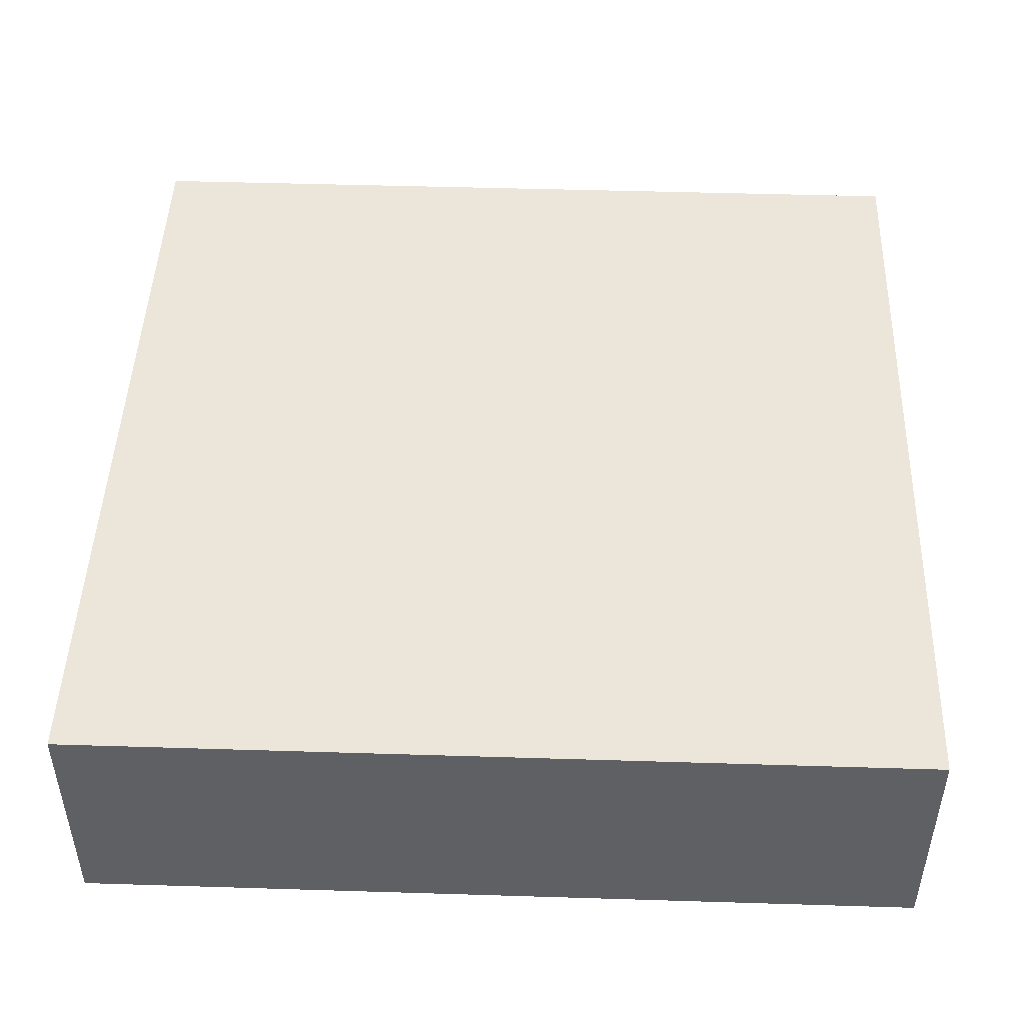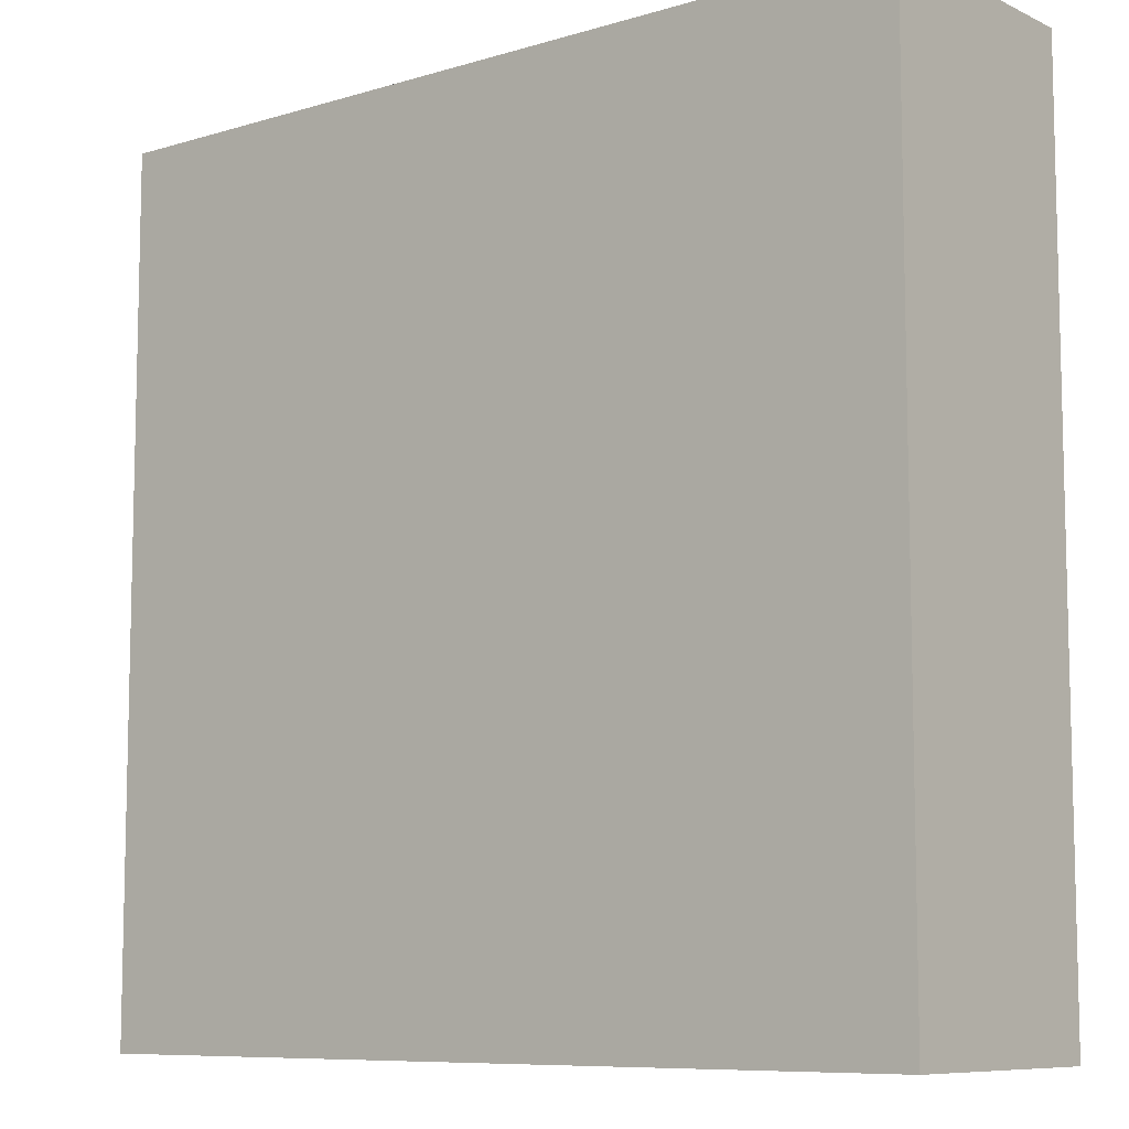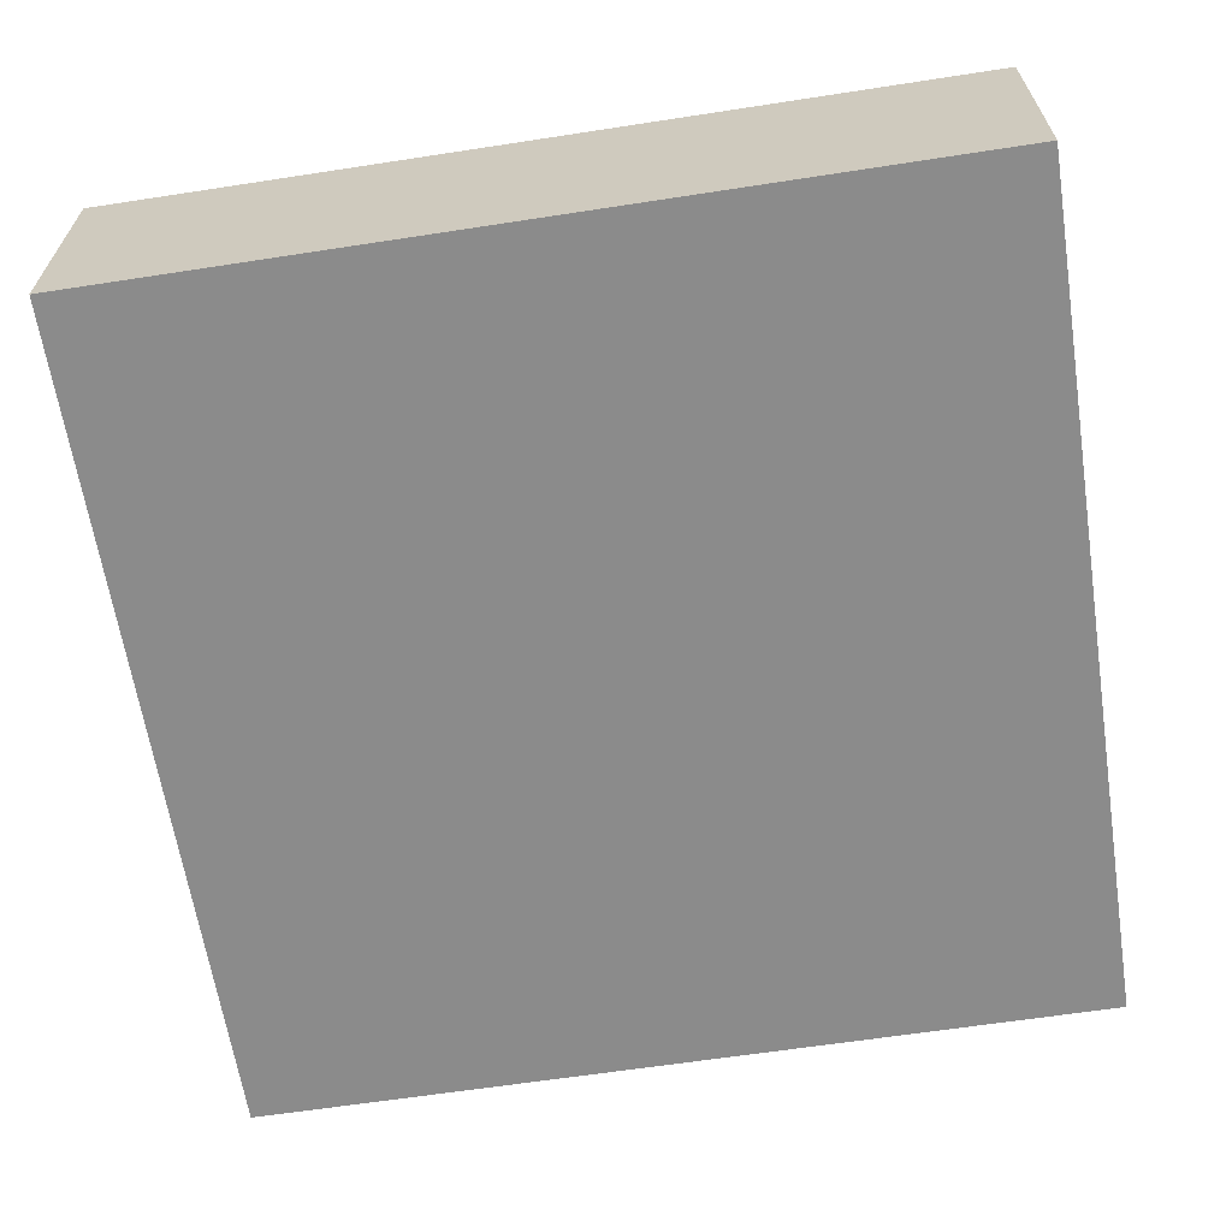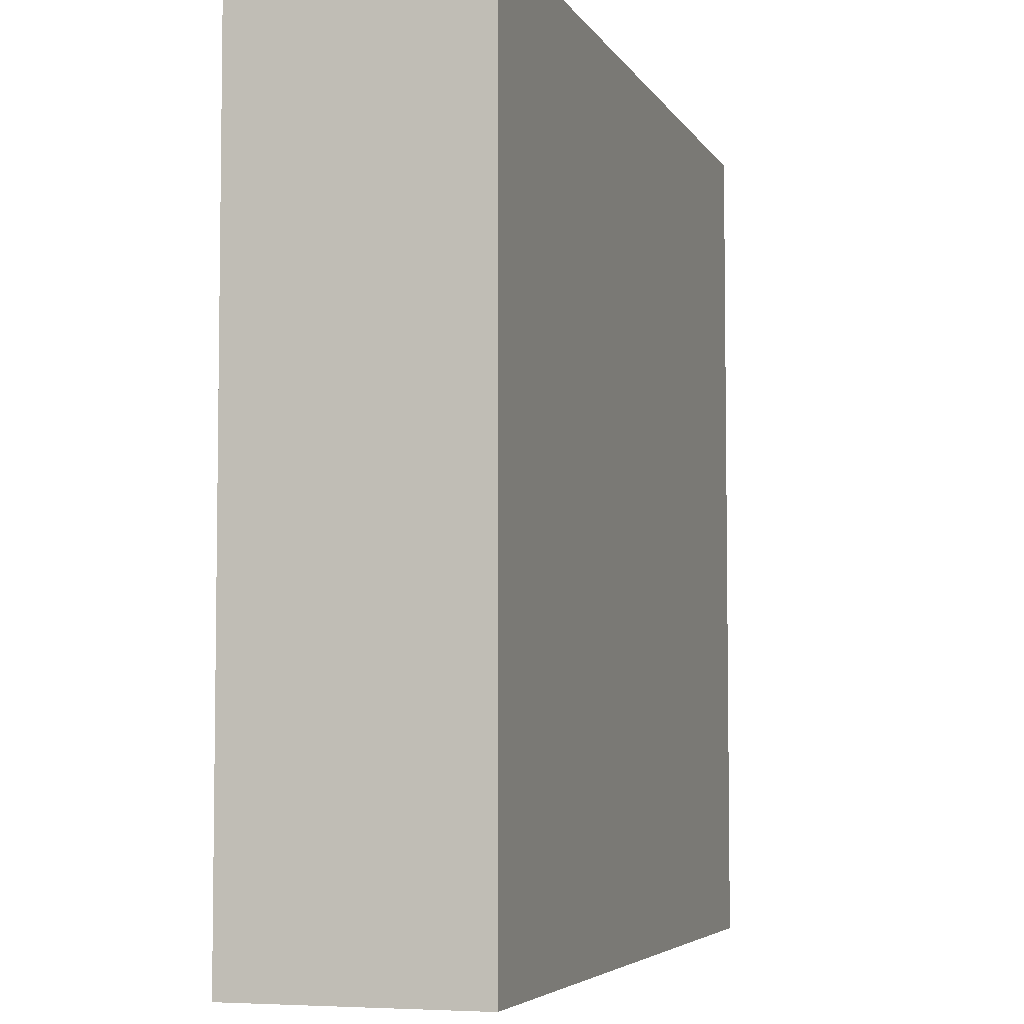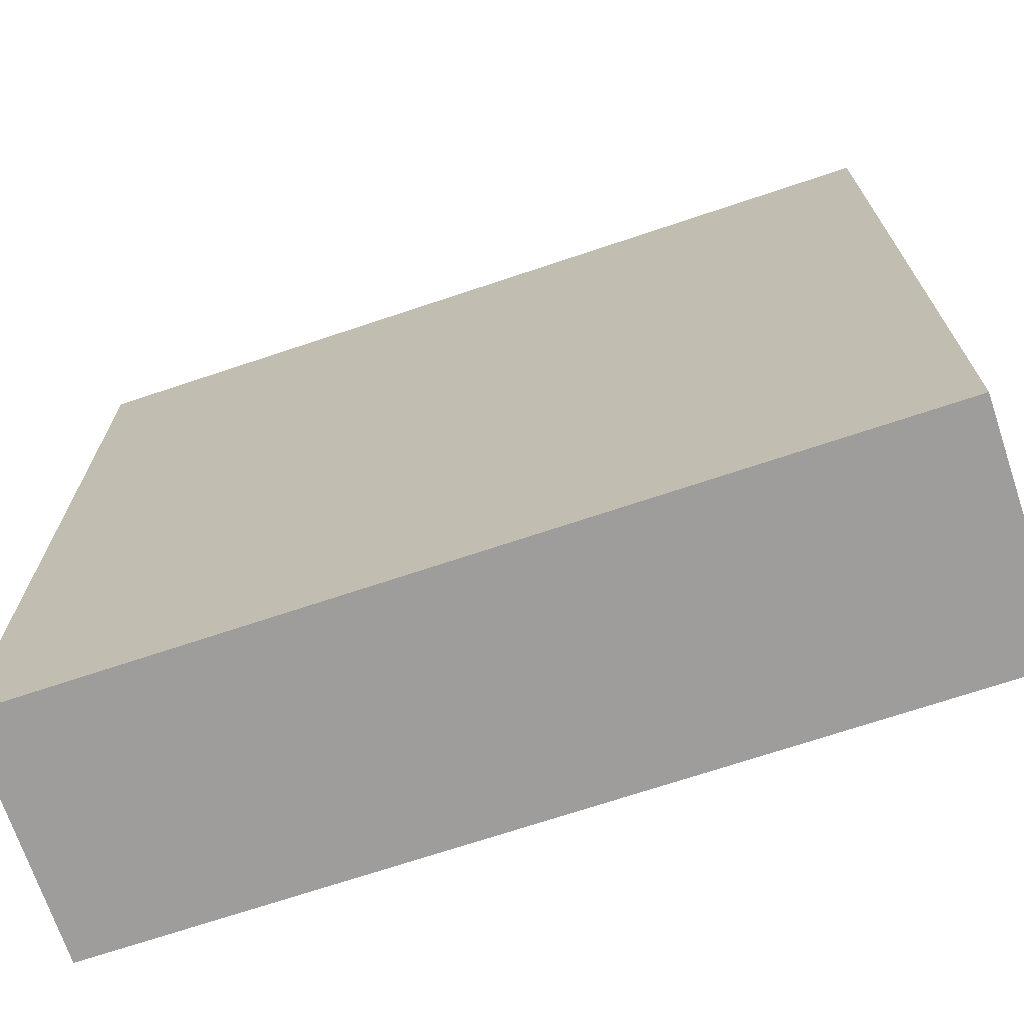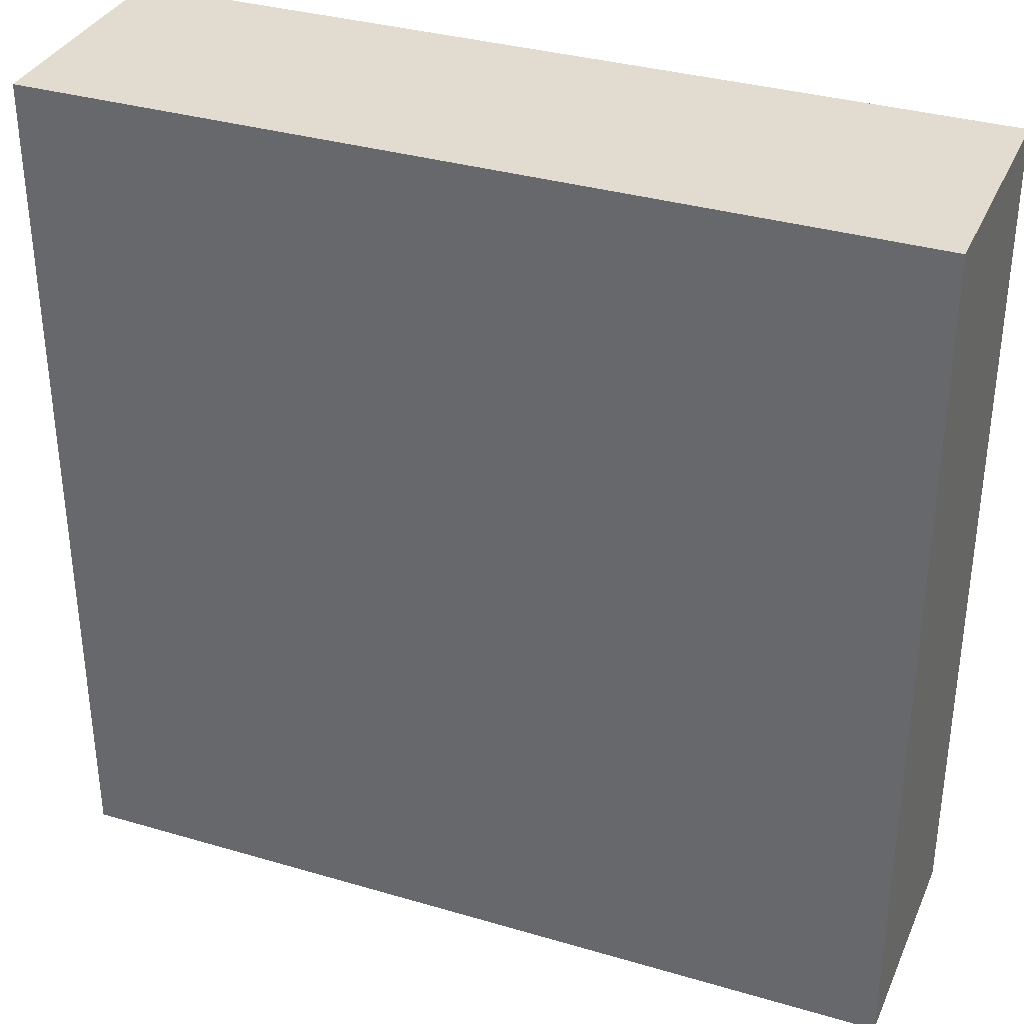
<metadata>
{"format":"obj","ext":"obj","renderer":"f3d","projection":"perspective","resolution":1024,"background":"white","views":[{"elev":47.2,"azim":-178.0,"up":"+Y"},{"elev":-8.6,"azim":39.0,"up":"+Z"},{"elev":-63.8,"azim":8.8,"up":"+Y"},{"elev":-5.1,"azim":107.1,"up":"+Z"},{"elev":-70.5,"azim":-161.5,"up":"+Z"},{"elev":34.4,"azim":21.6,"up":"+Z"}]}
</metadata>
<code>
v 4.159 -0 -4.159
v 4.159 2.334 -4.159
v -4.159 -0 -4.159
v -4.159 2.334 -4.159
v -4.159 2.334 4.159
v -4.159 0 4.159
v 4.159 0 4.159
v 4.159 2.334 4.159
f 4 5 6 3
f 4 3 1 2
f 1 7 8 2
f 8 7 6 5
f 8 5 4 2
f 6 7 1 3

</code>
